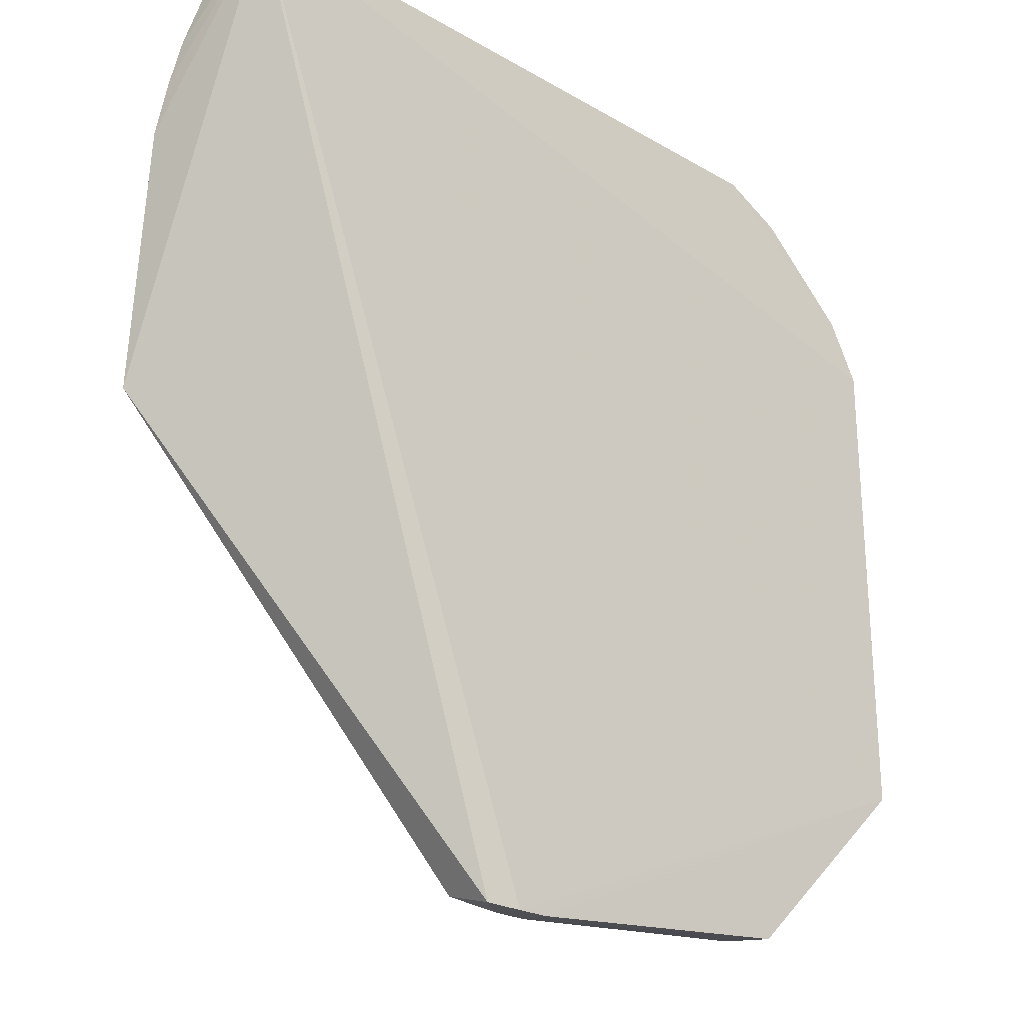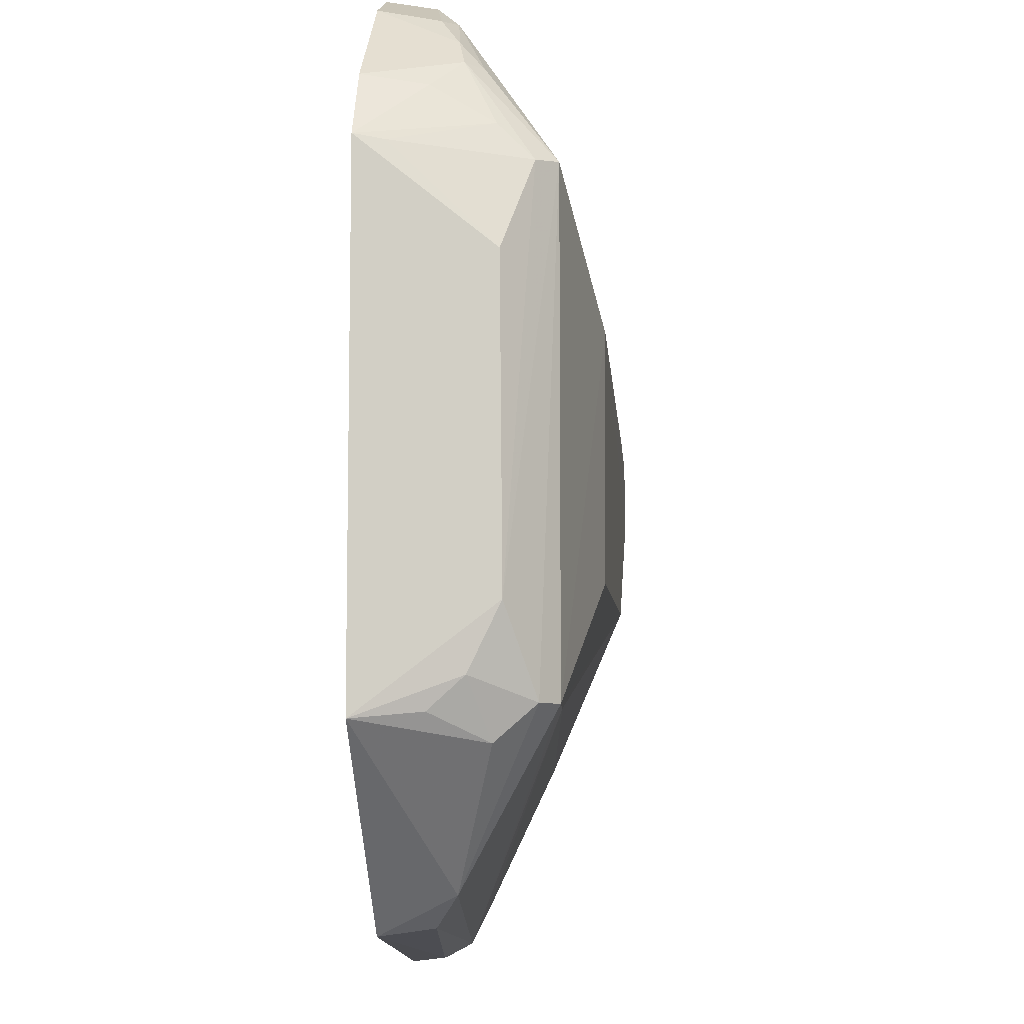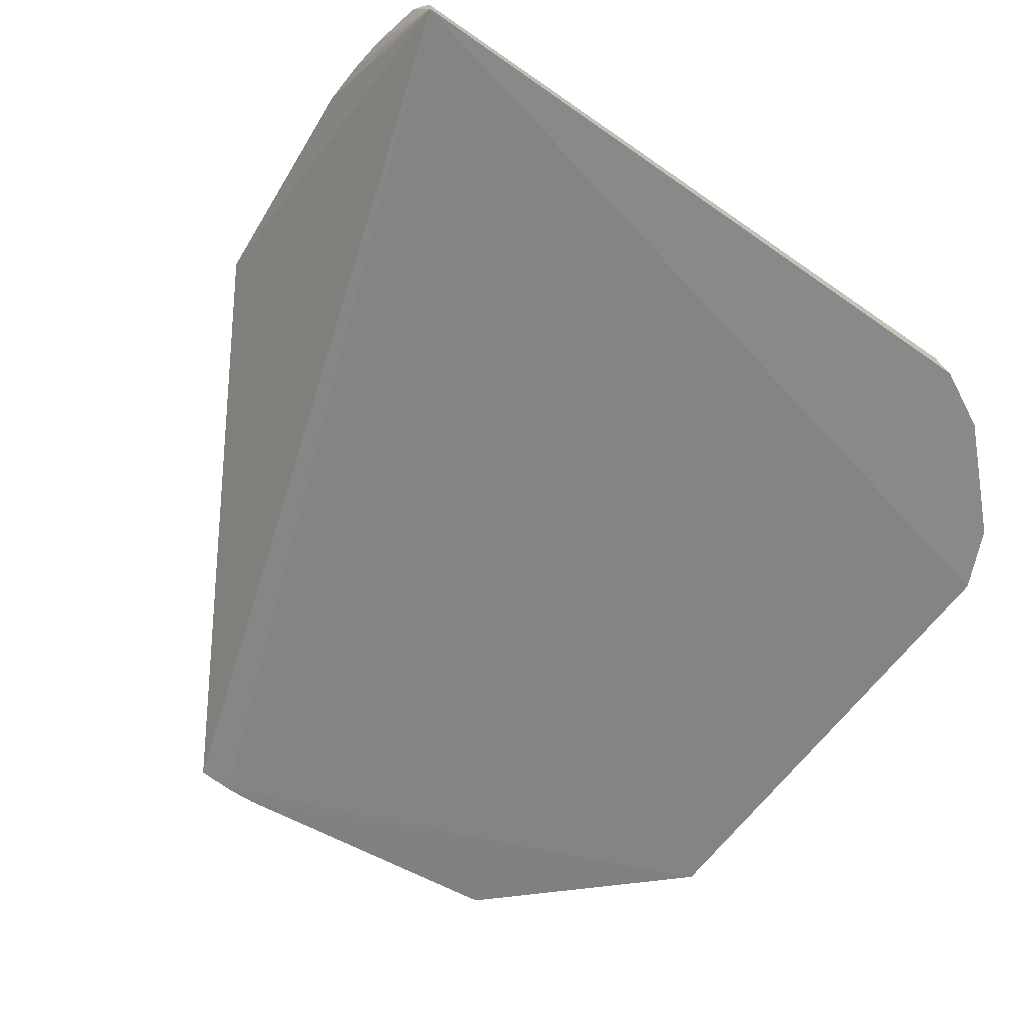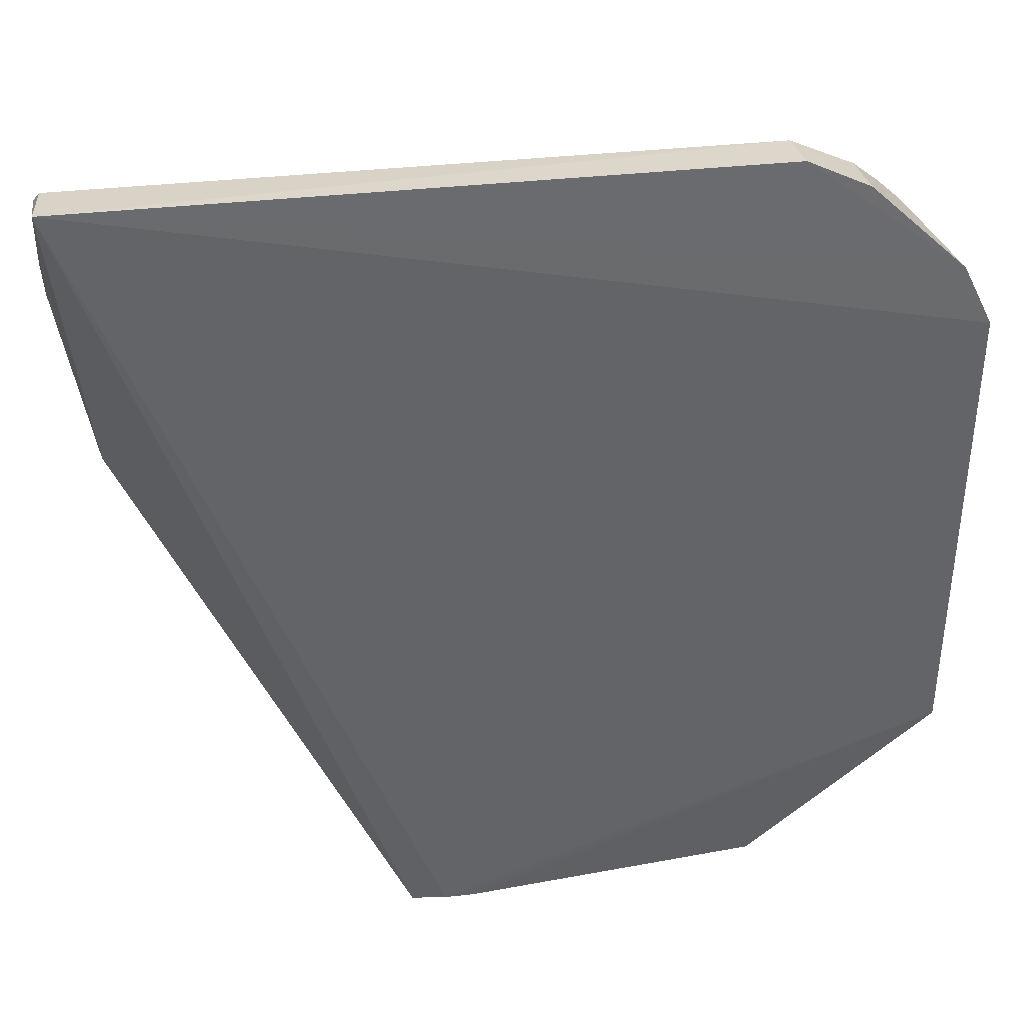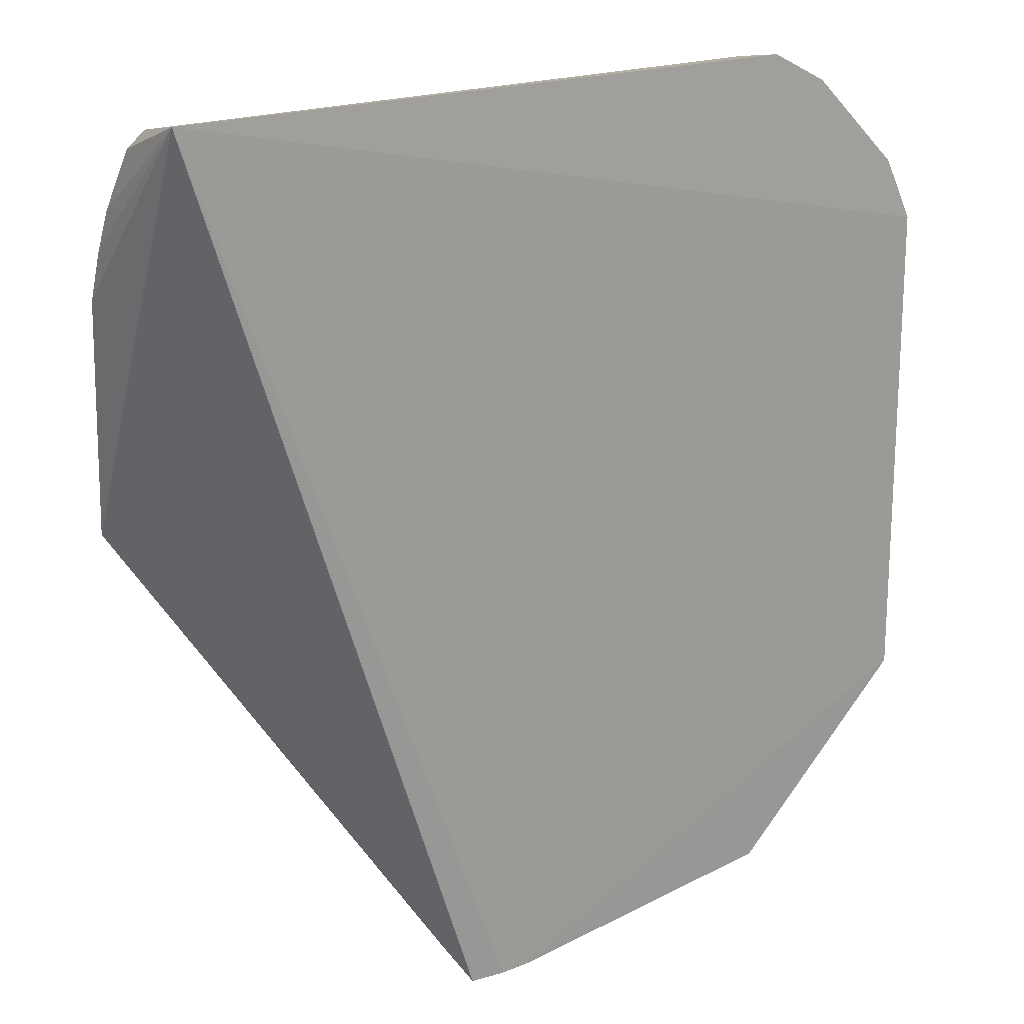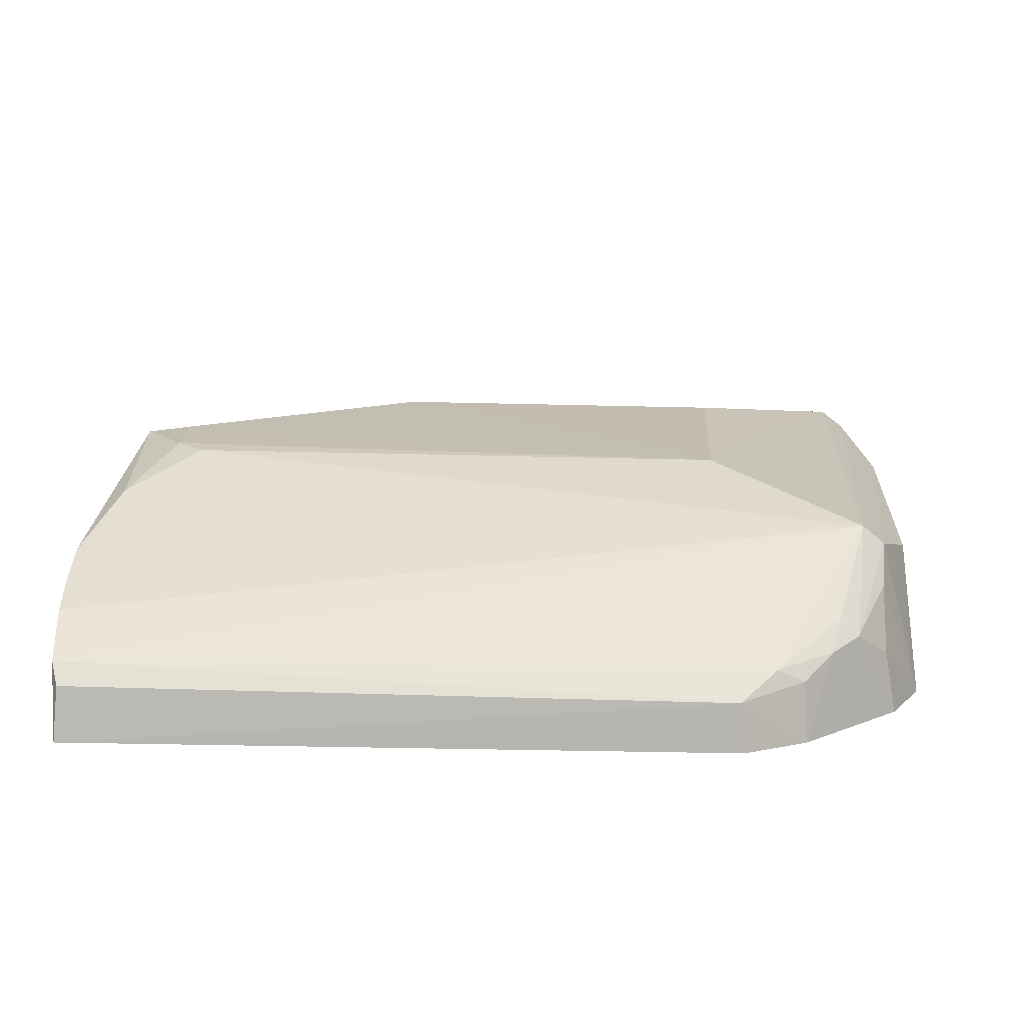
<metadata>
{"format":"obj","ext":"obj","renderer":"f3d","projection":"perspective","resolution":1024,"background":"white","views":[{"elev":-25.0,"azim":137.1,"up":"+Y"},{"elev":-8.1,"azim":-85.8,"up":"+Y"},{"elev":-61.5,"azim":144.2,"up":"+Z"},{"elev":39.2,"azim":172.7,"up":"+Y"},{"elev":19.1,"azim":143.9,"up":"+Y"},{"elev":16.9,"azim":-176.9,"up":"+Z"}]}
</metadata>
<code>
v 0.02295 0.006502 0.1841
v 0.02685 0.0009136 0.1836
v 0.028 0.03484 0.1671
v -0.03913 0.025 0.1671
v -0.03644 -0.01944 0.1812
v -0.03657 0.019 0.1812
v 0.02885 0.02782 0.1757
v 0.003563 -0.009318 0.1842
v 0.003625 -0.03834 0.1674
v -0.02606 0.03431 0.1714
v -0.04092 -0.01261 0.1775
v 0.02895 0.02069 0.1786
v 0.02298 0.000989 0.1841
v -0.0242 0.009278 0.1839
v 0.003661 -0.03708 0.1715
v -0.04166 -0.02068 0.167
v -0.02641 0.0349 0.1674
v -0.03573 0.02682 0.1743
v 0.02772 0.034 0.1715
v -0.02898 0.03198 0.1733
v -0.04087 0.01175 0.1773
v -0.03826 -0.01946 0.1798
v 0.02639 0.01364 0.1816
v 0.02899 0.02461 0.177
v -0.02434 -0.009795 0.1838
v 0.02061 0.008254 0.1839
v 0.003643 -0.02262 0.1784
v -0.04157 0.01994 0.167
v 0.0006963 -0.03841 0.1672
v -0.03141 0.03242 0.1674
v 0.02834 0.03249 0.1731
v -0.03421 0.02669 0.1757
v -0.03835 0.0187 0.1796
v -0.04076 -0.0177 0.175
v -0.03371 -0.01961 0.1811
v 0.003564 -0.03441 0.1729
v -0.02601 -0.03499 0.1715
v 0.0008118 -0.03806 0.1697
v -0.03118 0.03155 0.1722
v -0.04103 0.01961 0.1693
v -0.0383 0.02436 0.1721
v -0.03829 -0.02222 0.1766
v -0.02632 -0.0356 0.1672
v -0.02898 -0.03259 0.1734
v -0.001988 -0.03804 0.1697
v -0.03354 0.02906 0.1737
v -0.03818 0.02146 0.1768
v -0.04065 -0.02017 0.1722
v -0.001884 -0.03837 0.1672
f 9 3 2
f 12 2 3
f 13 8 2
f 13 2 1
f 14 6 5
f 14 13 1
f 14 8 13
f 15 9 2
f 17 10 3
f 17 3 4
f 19 3 10
f 22 5 6
f 22 6 11
f 23 1 2
f 23 2 12
f 24 12 3
f 24 3 7
f 24 23 12
f 24 7 6
f 24 6 23
f 25 14 5
f 25 5 8
f 25 8 14
f 26 14 1
f 26 6 14
f 26 23 6
f 26 1 23
f 27 2 8
f 28 4 3
f 28 3 16
f 28 16 11
f 28 11 21
f 29 16 3
f 29 3 9
f 30 17 4
f 30 10 17
f 31 7 3
f 31 3 19
f 31 19 10
f 31 10 20
f 31 20 6
f 31 6 7
f 32 18 6
f 32 6 20
f 33 21 11
f 33 11 6
f 33 6 18
f 34 22 11
f 34 11 16
f 35 27 8
f 35 8 5
f 35 5 15
f 36 15 2
f 36 2 27
f 36 35 15
f 36 27 35
f 38 29 9
f 38 9 15
f 39 20 10
f 39 10 30
f 40 28 21
f 40 21 33
f 41 18 4
f 41 4 28
f 42 22 34
f 44 5 22
f 44 22 42
f 44 43 37
f 44 42 16
f 44 16 43
f 44 37 15
f 44 15 5
f 45 38 15
f 45 15 37
f 45 37 43
f 45 29 38
f 46 39 30
f 46 18 32
f 46 32 20
f 46 20 39
f 46 30 4
f 46 4 18
f 47 33 18
f 47 18 41
f 47 40 33
f 47 41 28
f 47 28 40
f 48 42 34
f 48 34 16
f 48 16 42
f 49 45 43
f 49 29 45
f 49 43 16
f 49 16 29

</code>
